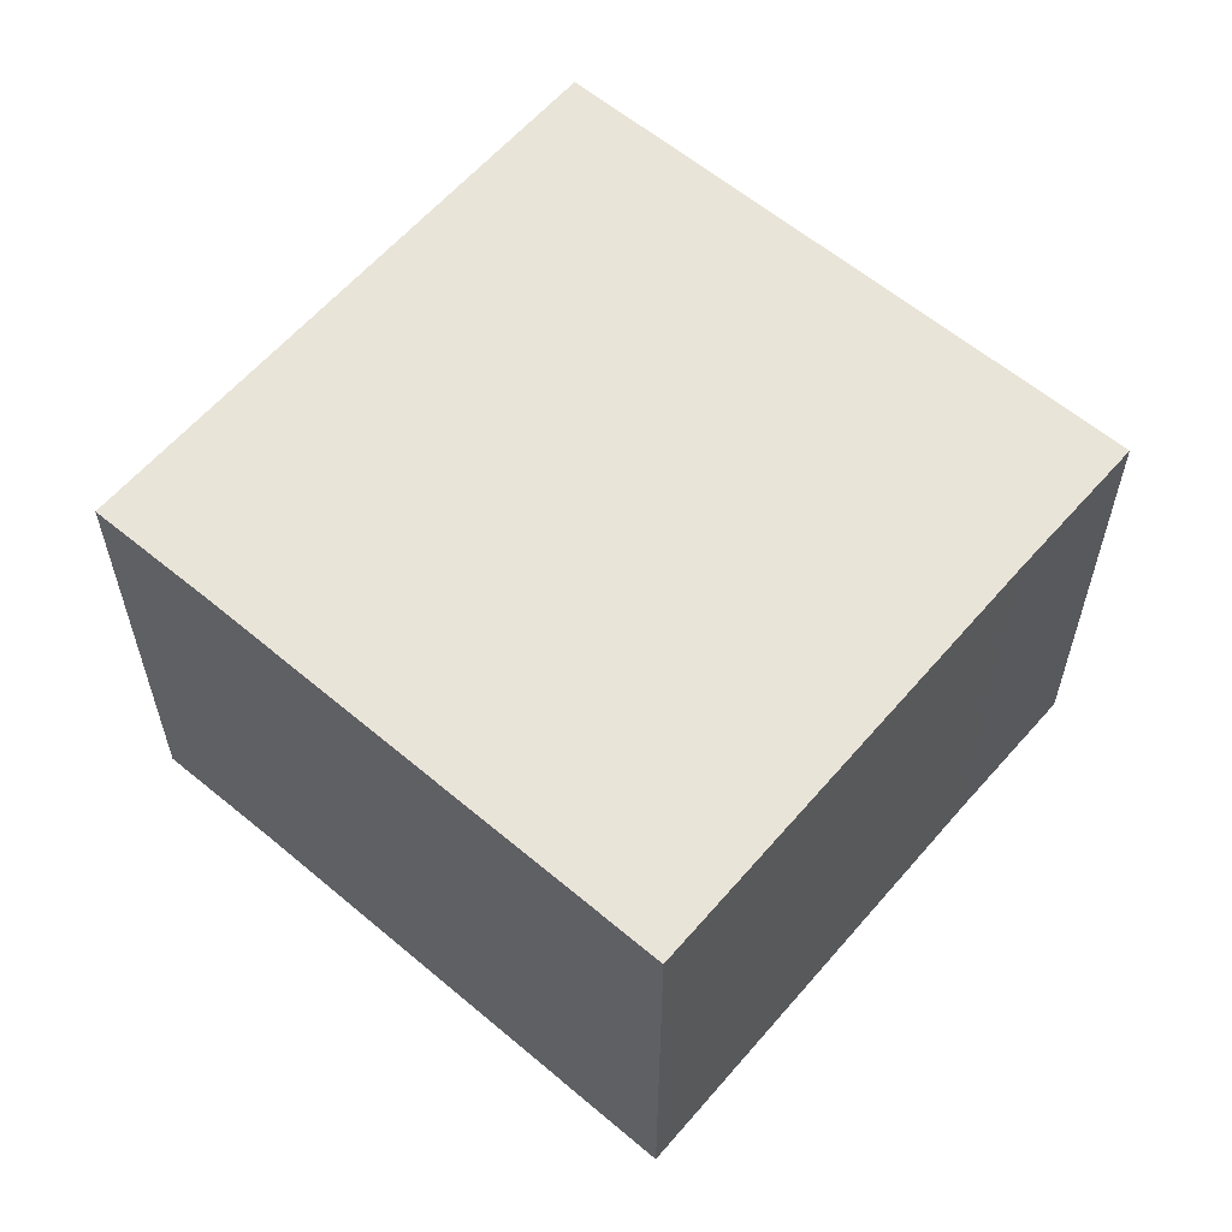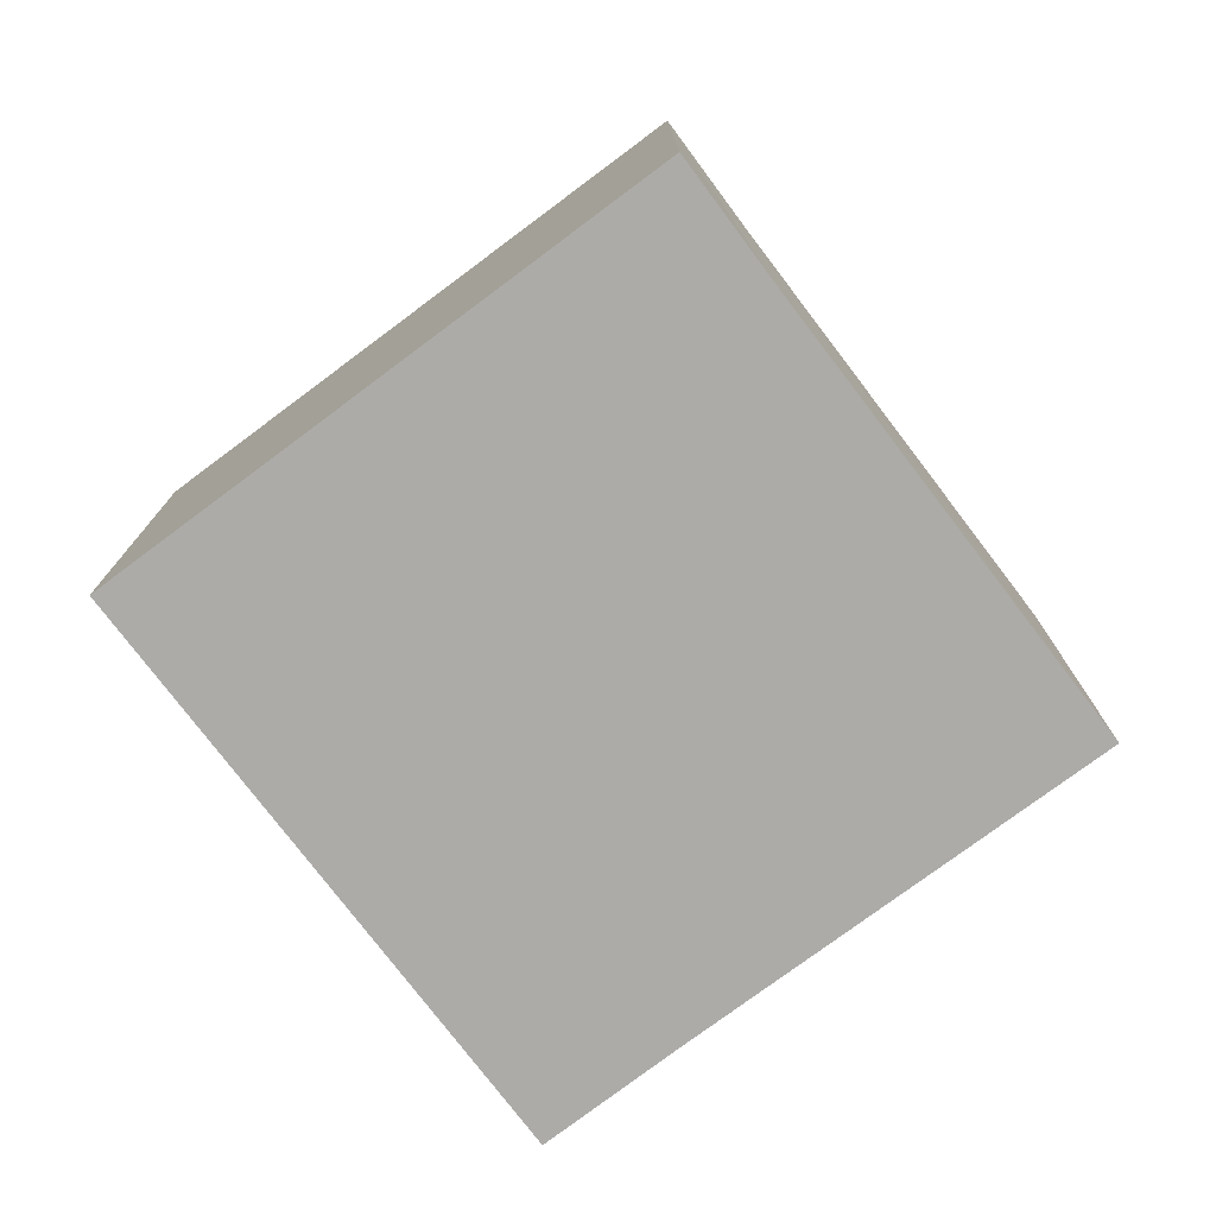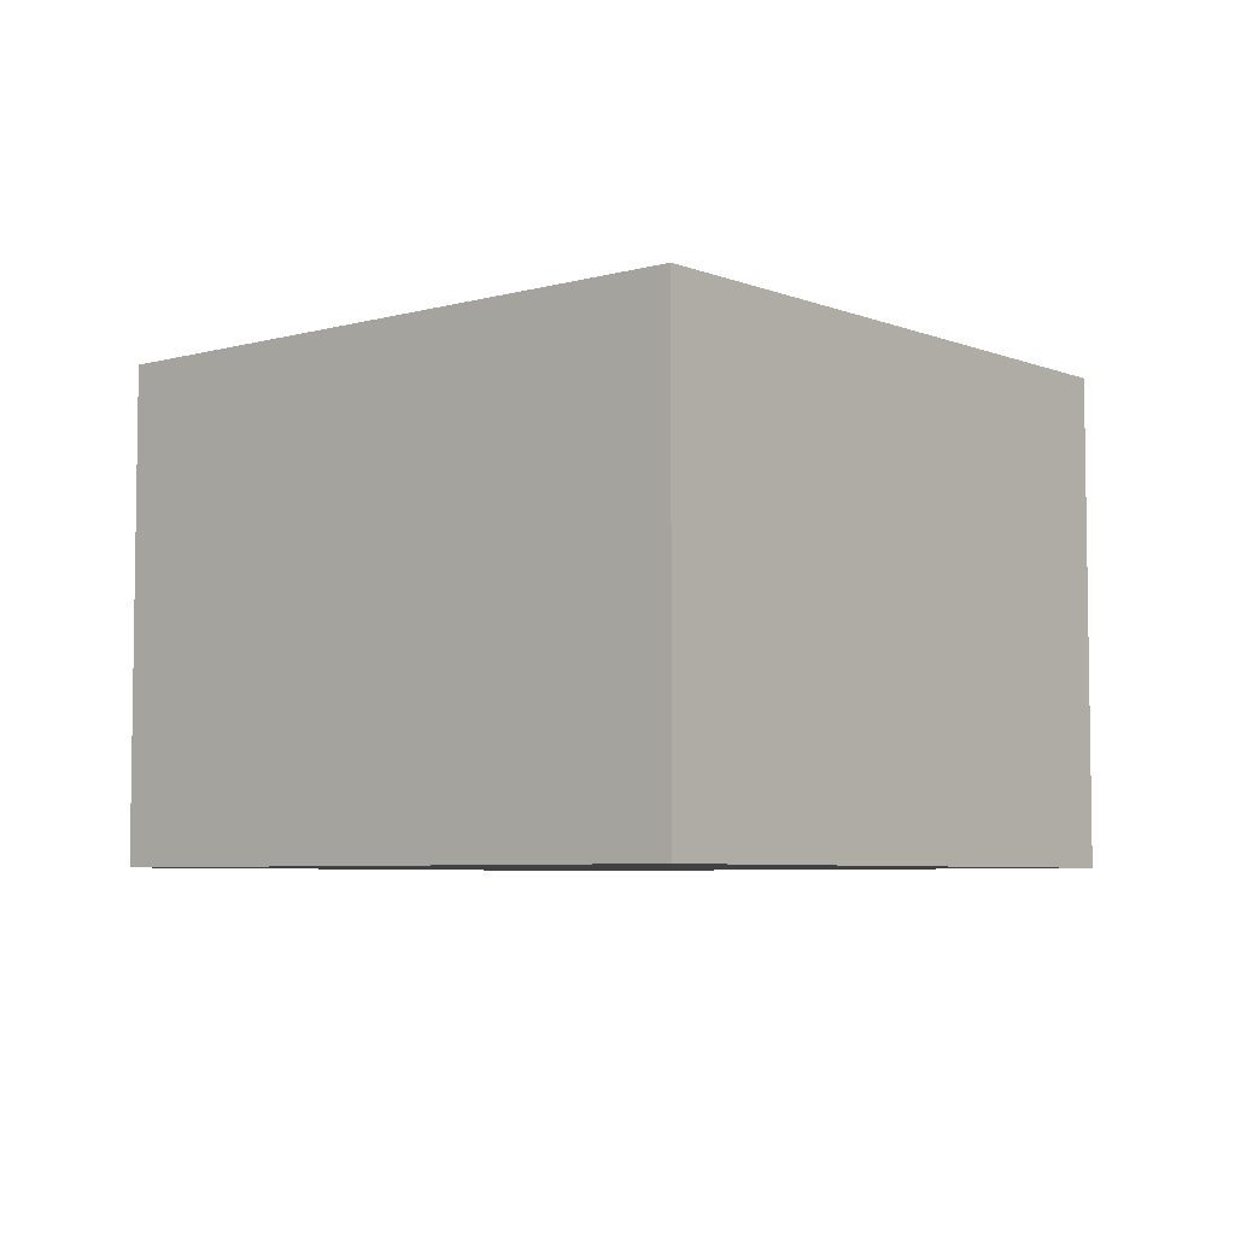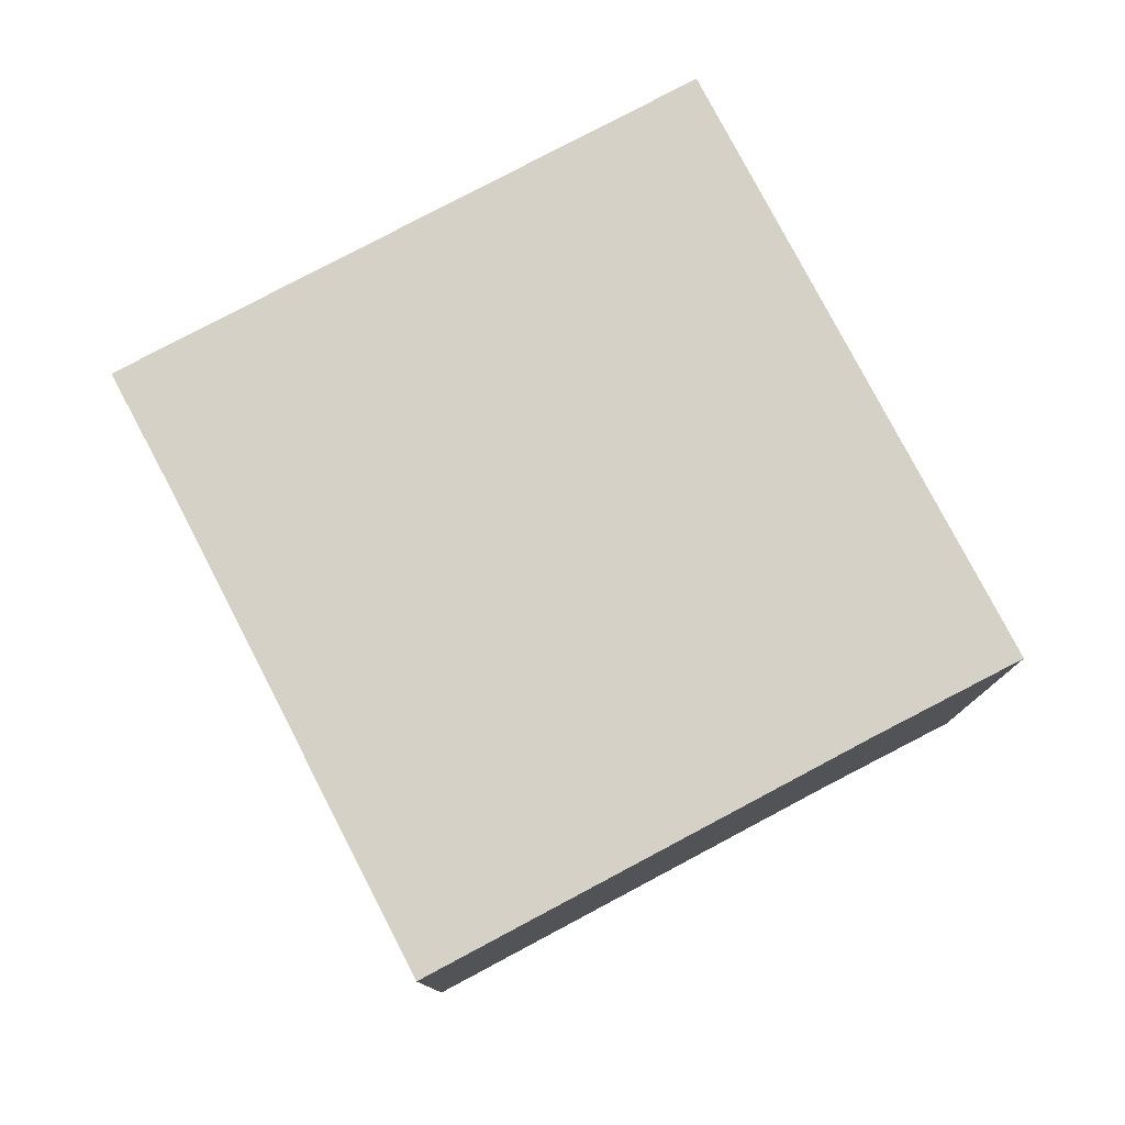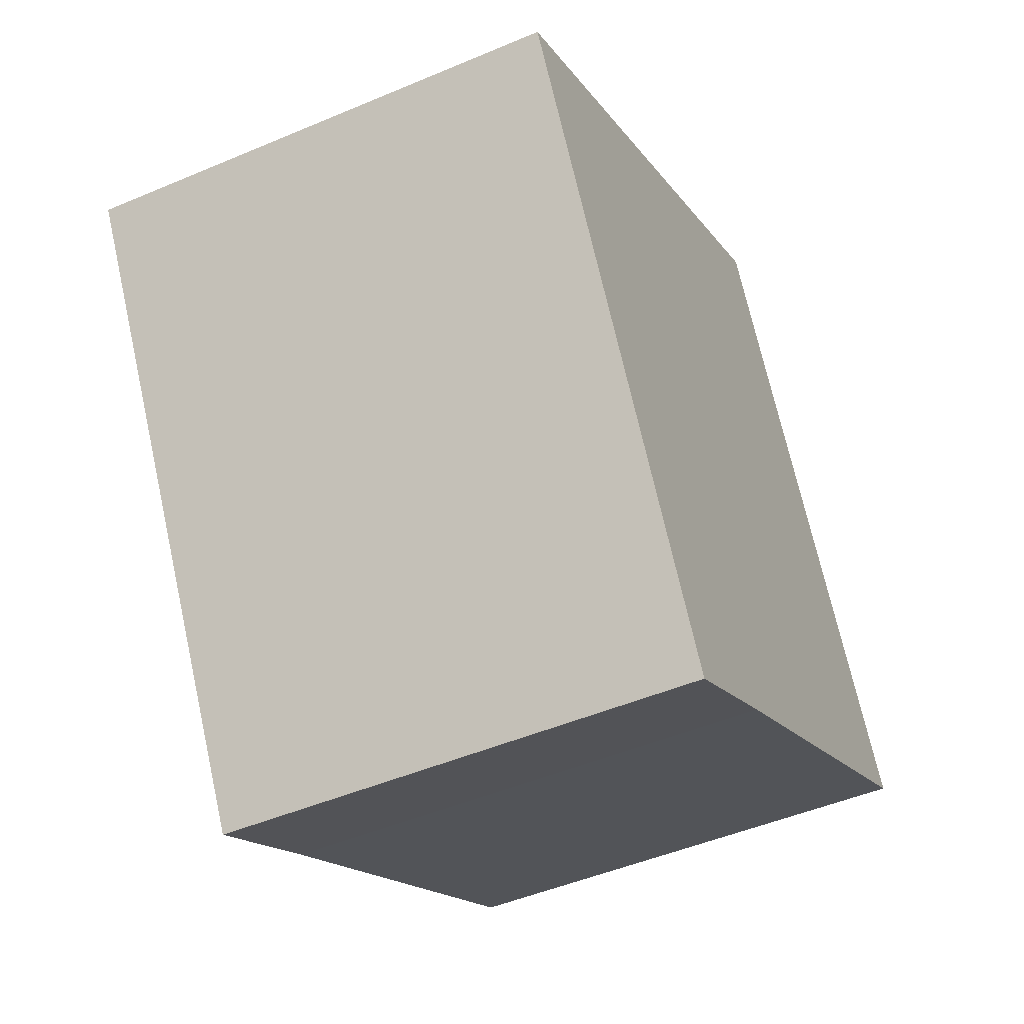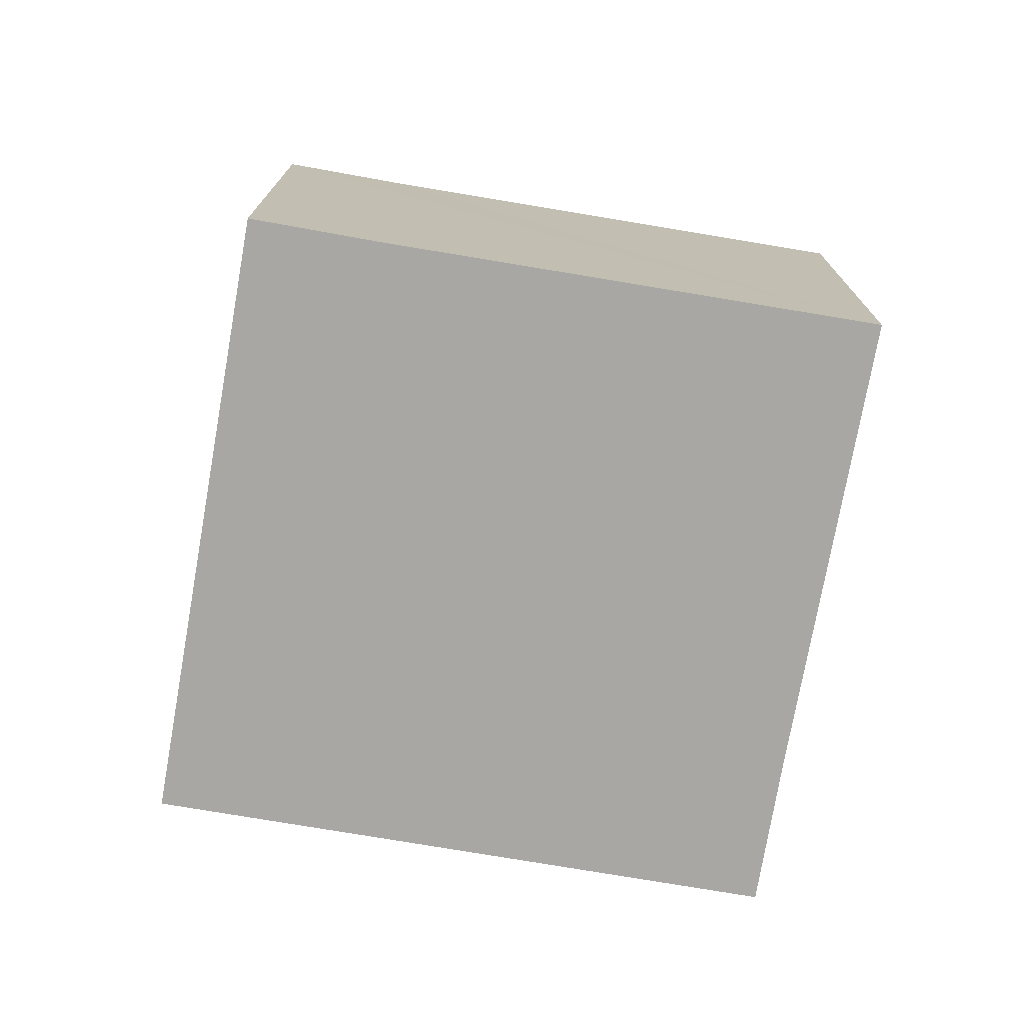
<metadata>
{"format":"obj","ext":"obj","renderer":"f3d","projection":"perspective","resolution":1024,"background":"white","views":[{"elev":60.0,"azim":100.6,"up":"+Y"},{"elev":-76.5,"azim":7.0,"up":"+Y"},{"elev":-5.7,"azim":-79.7,"up":"+Y"},{"elev":78.9,"azim":122.3,"up":"+Y"},{"elev":-47.9,"azim":-64.5,"up":"+Z"},{"elev":-74.7,"azim":50.2,"up":"+Y"}]}
</metadata>
<code>
v  0 4.886 2.992e-16
v  4.774 4.886 -4.975
v  3.364 4.886 -5.802
v  9.091 4.886 -2.512
v  6.411 4.886 2.064
v  5.727 4.886 3.268
v  9.091 1.538e-16 -2.512
v  4.774 3.046e-16 -4.975
v  3.364 3.553e-16 -5.802
v  0 0 0
v  5.727 -2.001e-16 3.268
v  6.411 -1.264e-16 2.064
g defaultobject
f 1 2 3
f 2 1 4
f 4 1 5
f 5 1 6
f 7 2 4
f 2 7 8
f 2 8 3
f 3 8 9
f 9 1 3
f 1 9 10
f 10 6 1
f 6 10 11
f 5 7 4
f 7 5 6
f 7 6 12
f 12 6 11
f 8 10 9
f 10 8 7
f 10 7 12
f 10 12 11

</code>
